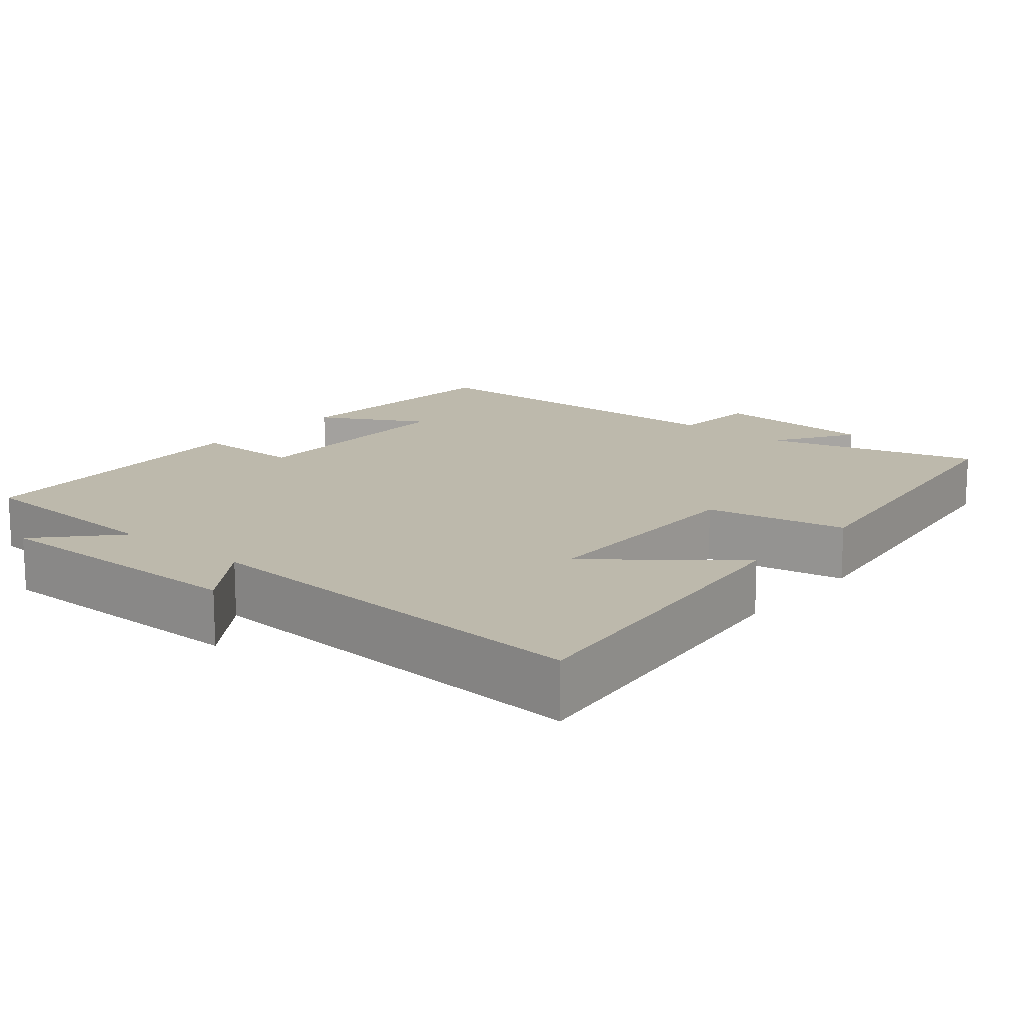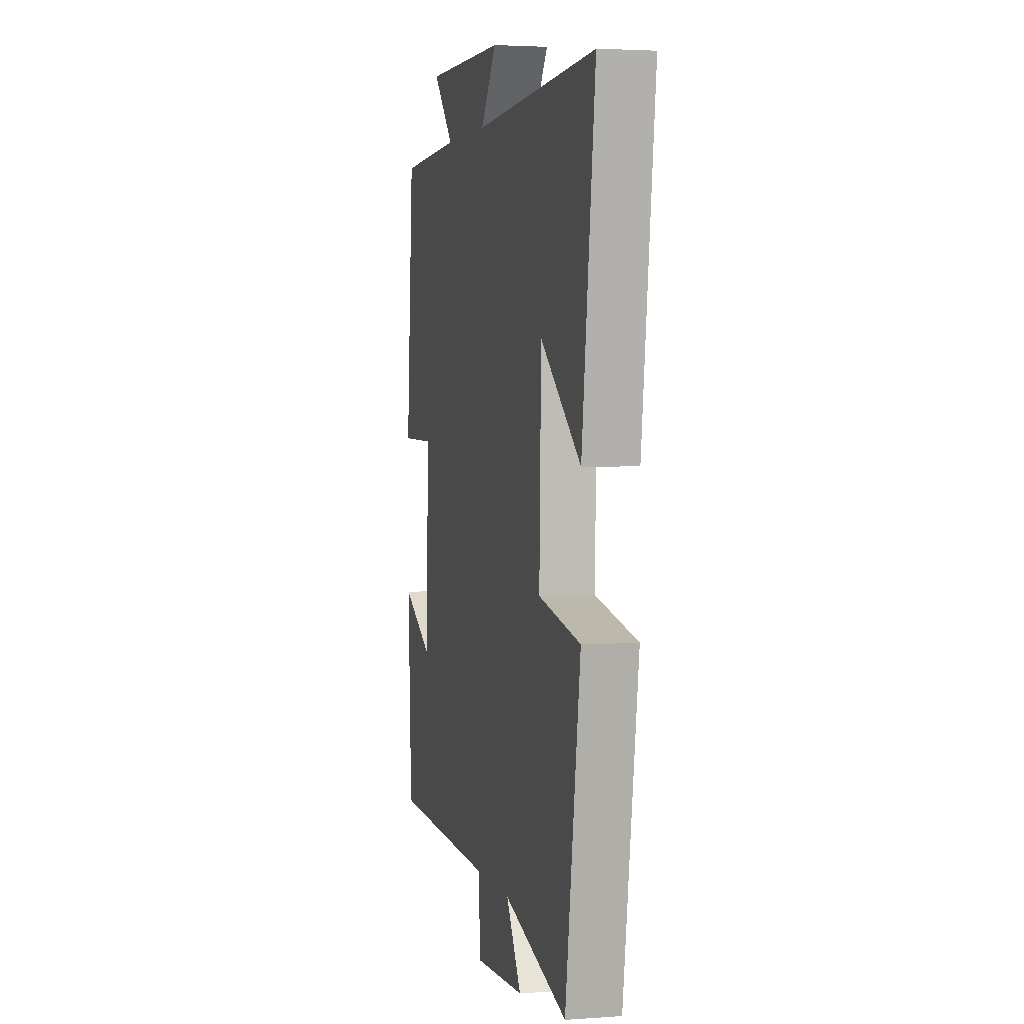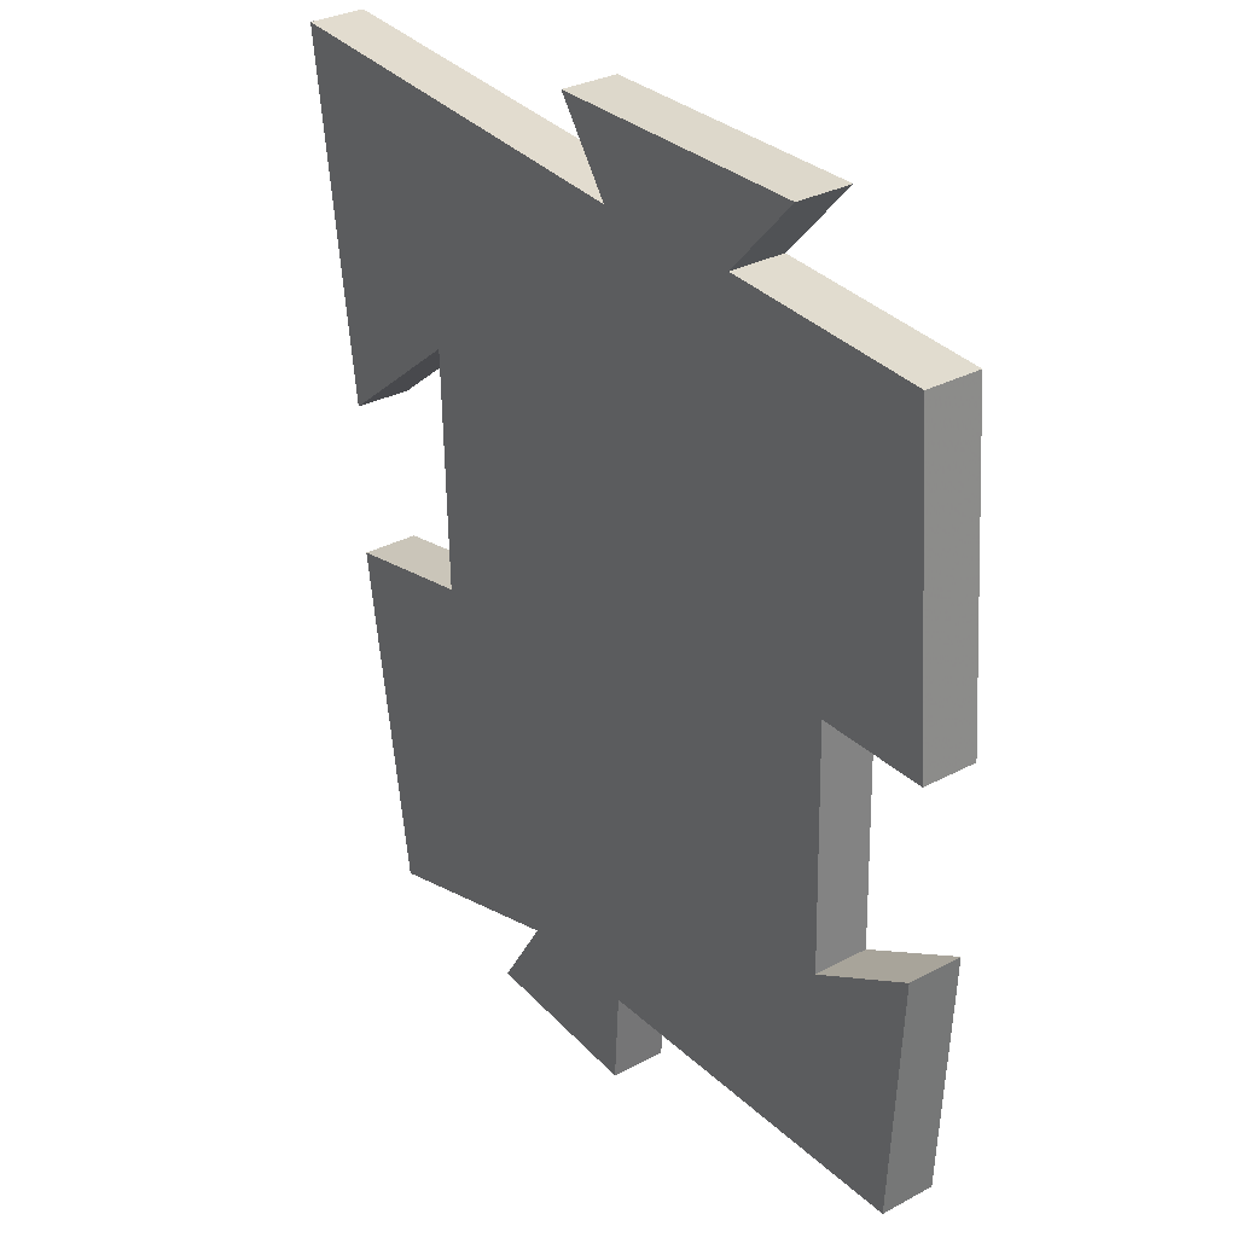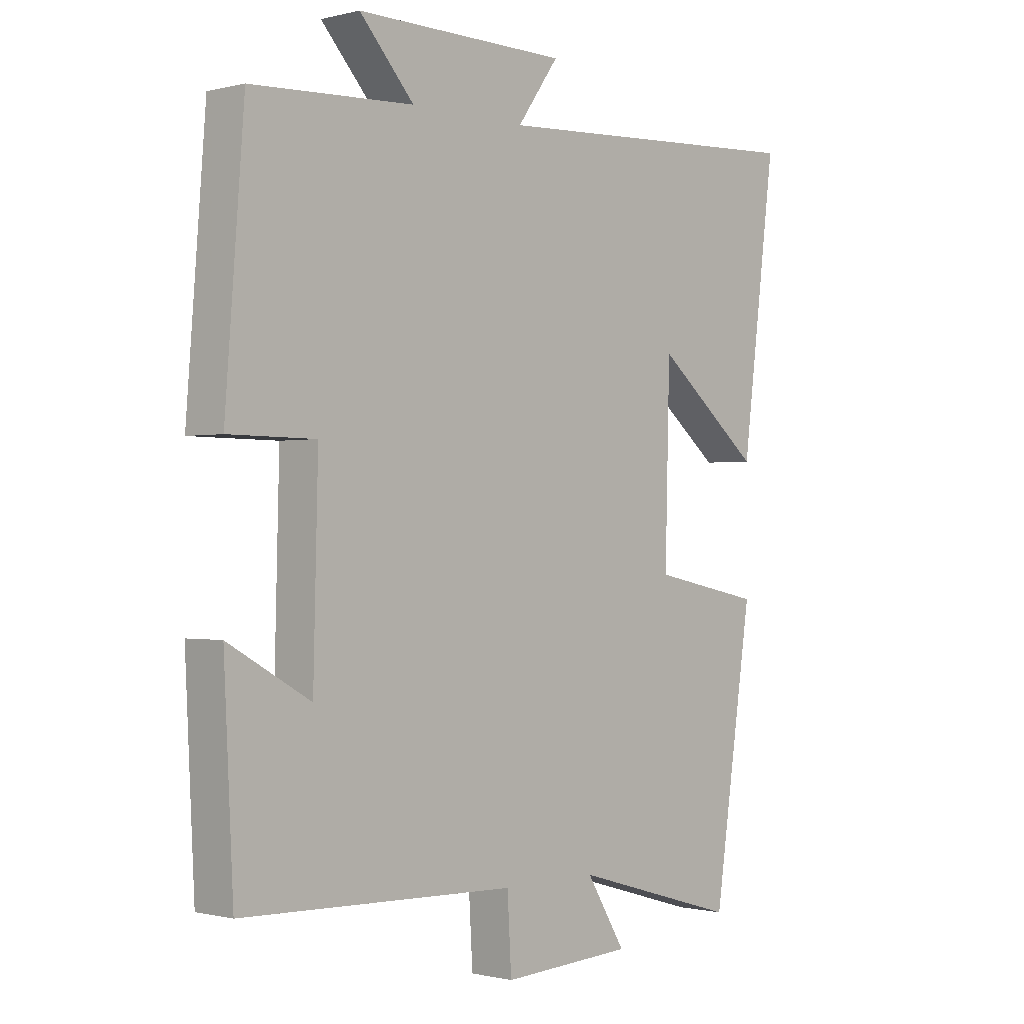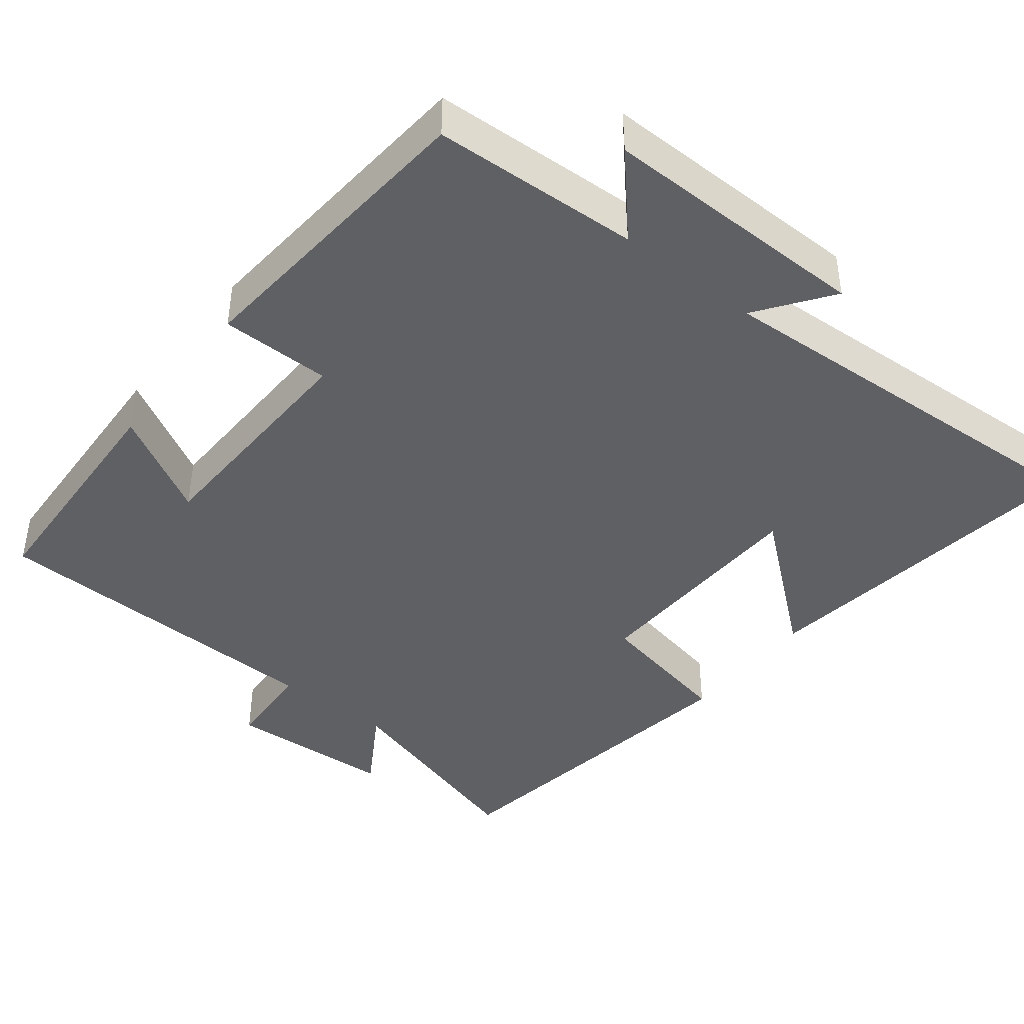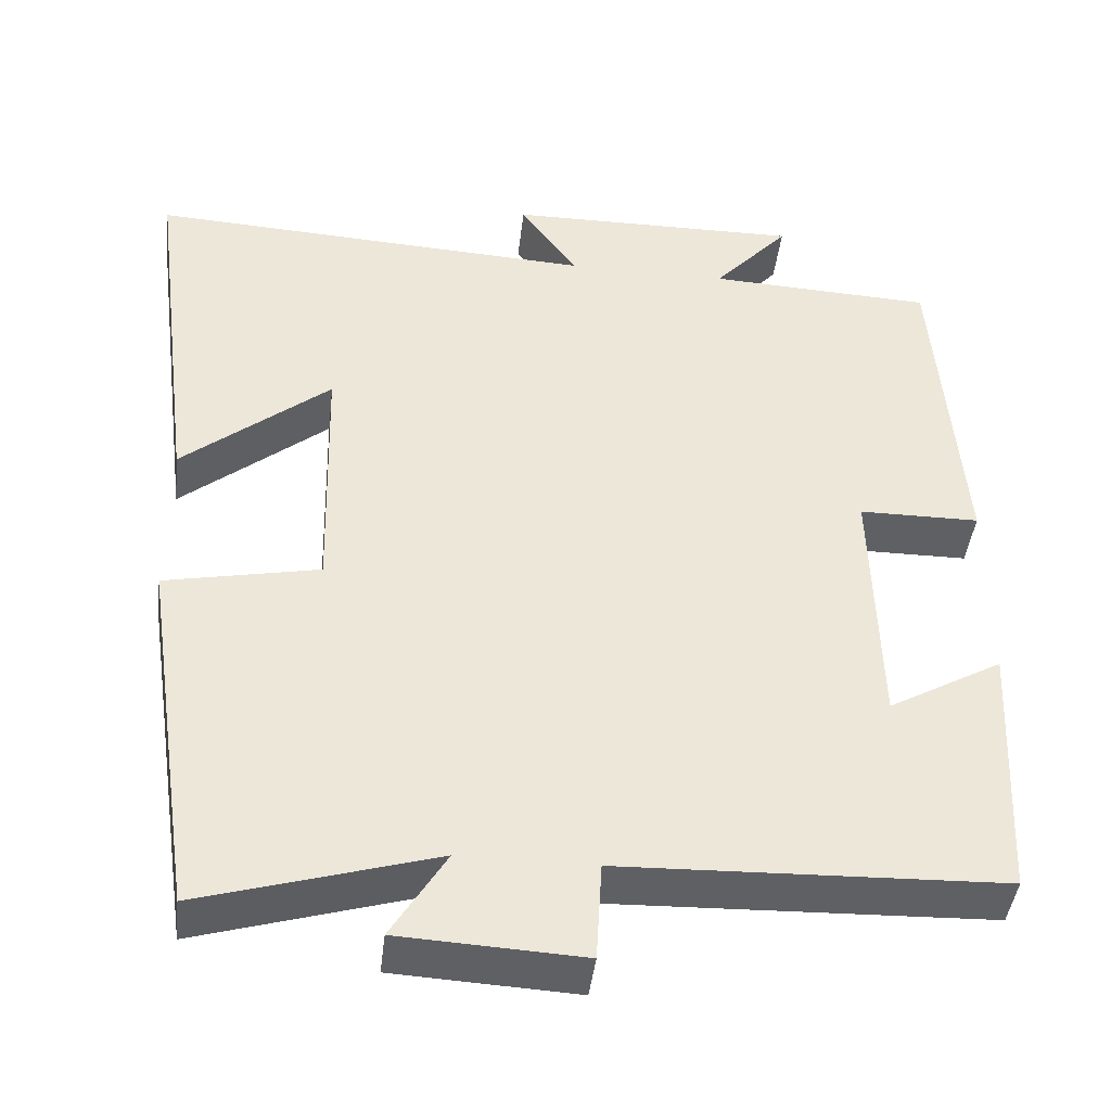
<metadata>
{"format":"obj","ext":"obj","renderer":"f3d","projection":"perspective","resolution":1024,"background":"white","views":[{"elev":15.0,"azim":40.5,"up":"+Y"},{"elev":3.3,"azim":76.2,"up":"+Z"},{"elev":31.7,"azim":-126.9,"up":"+Z"},{"elev":-0.7,"azim":-47.3,"up":"+Z"},{"elev":-42.3,"azim":-38.3,"up":"+Y"},{"elev":-43.3,"azim":173.4,"up":"+Z"}]}
</metadata>
<code>
v 0.433 0.07 -0.584
v 0.147 0.07 -0.5
v 0.214 0.07 -0.609
v -0.01 0.07 -0.621
v -0.017 0.07 -0.5
v -0.484 0.07 -0.485
v -0.5 0.07 -0.162
v -0.36 0.07 -0.241
v -0.352 0.07 0.075
v -0.5 0.07 0.076
v -0.468 0.07 0.487
v -0.191 0.07 0.5
v -0.284 0.07 0.603
v 0.078 0.07 0.599
v 0.007 0.07 0.5
v 0.559 0.07 0.53
v 0.5 0.07 0.069
v 0.319 0.07 0.217
v 0.311 0.07 -0.095
v 0.5 0.07 -0.133
v 0.433 0 -0.584
v 0.147 0 -0.5
v 0.214 0 -0.609
v -0.01 0 -0.621
v -0.017 0 -0.5
v -0.484 0 -0.485
v -0.5 0 -0.162
v -0.36 0 -0.241
v -0.352 0 0.075
v -0.5 0 0.076
v -0.468 0 0.487
v -0.191 0 0.5
v -0.284 0 0.603
v 0.078 0 0.599
v 0.007 0 0.5
v 0.559 0 0.53
v 0.5 0 0.069
v 0.319 0 0.217
v 0.311 0 -0.095
v 0.5 0 -0.133
f 19 20 1 2
f 18 19 2
f 15 16 17 18
f 15 18 2
f 12 13 14 15
f 11 12 15
f 10 11 15
f 9 10 15
f 8 9 15 2
f 5 6 7 8
f 5 8 2 3
f 3 4 5
f 22 21 40 39
f 22 39 38
f 38 37 36 35
f 22 38 35
f 35 34 33 32
f 35 32 31
f 35 31 30
f 35 30 29
f 22 35 29 28
f 28 27 26 25
f 23 22 28 25
f 25 24 23
f 1 21 22 2
f 2 22 23 3
f 3 23 24 4
f 4 24 25 5
f 5 25 26 6
f 6 26 27 7
f 7 27 28 8
f 8 28 29 9
f 9 29 30 10
f 10 30 31 11
f 11 31 32 12
f 12 32 33 13
f 13 33 34 14
f 14 34 35 15
f 15 35 36 16
f 16 36 37 17
f 17 37 38 18
f 18 38 39 19
f 19 39 40 20
f 20 40 21 1

</code>
